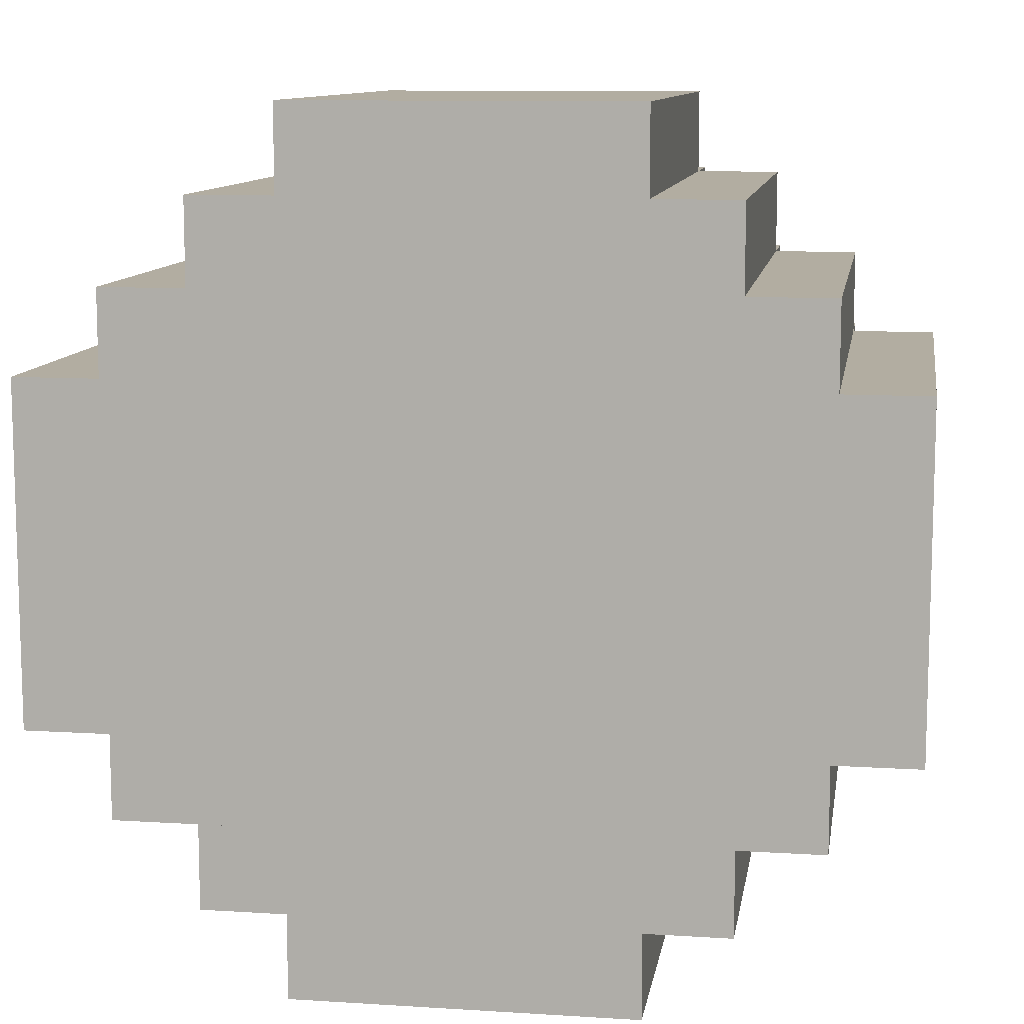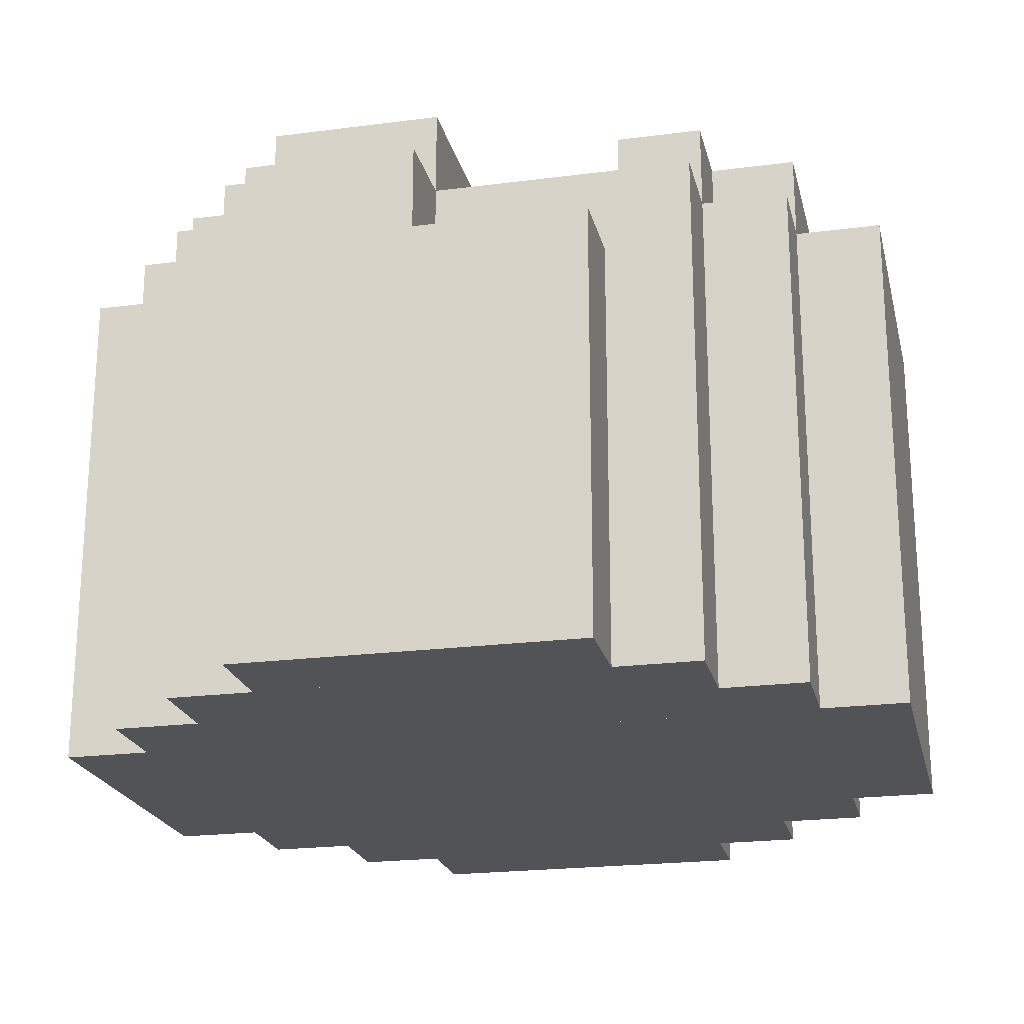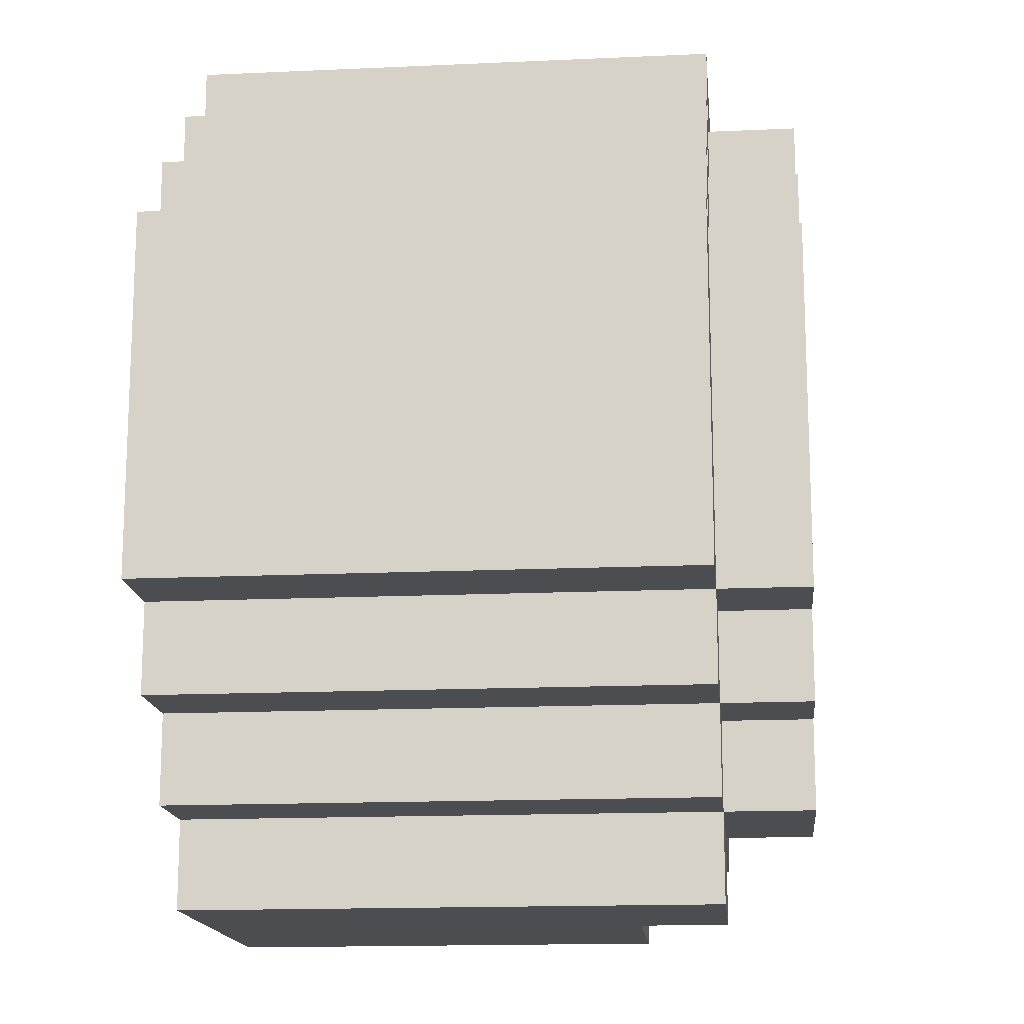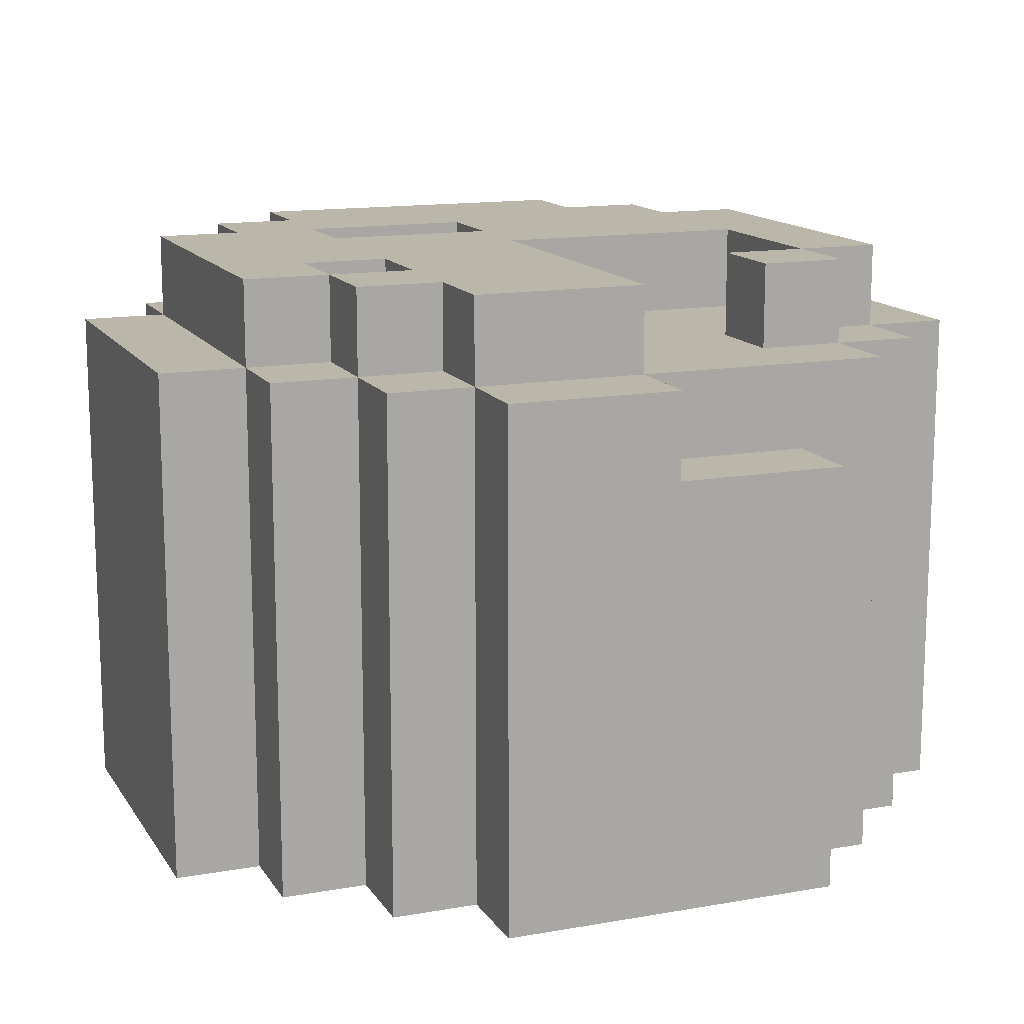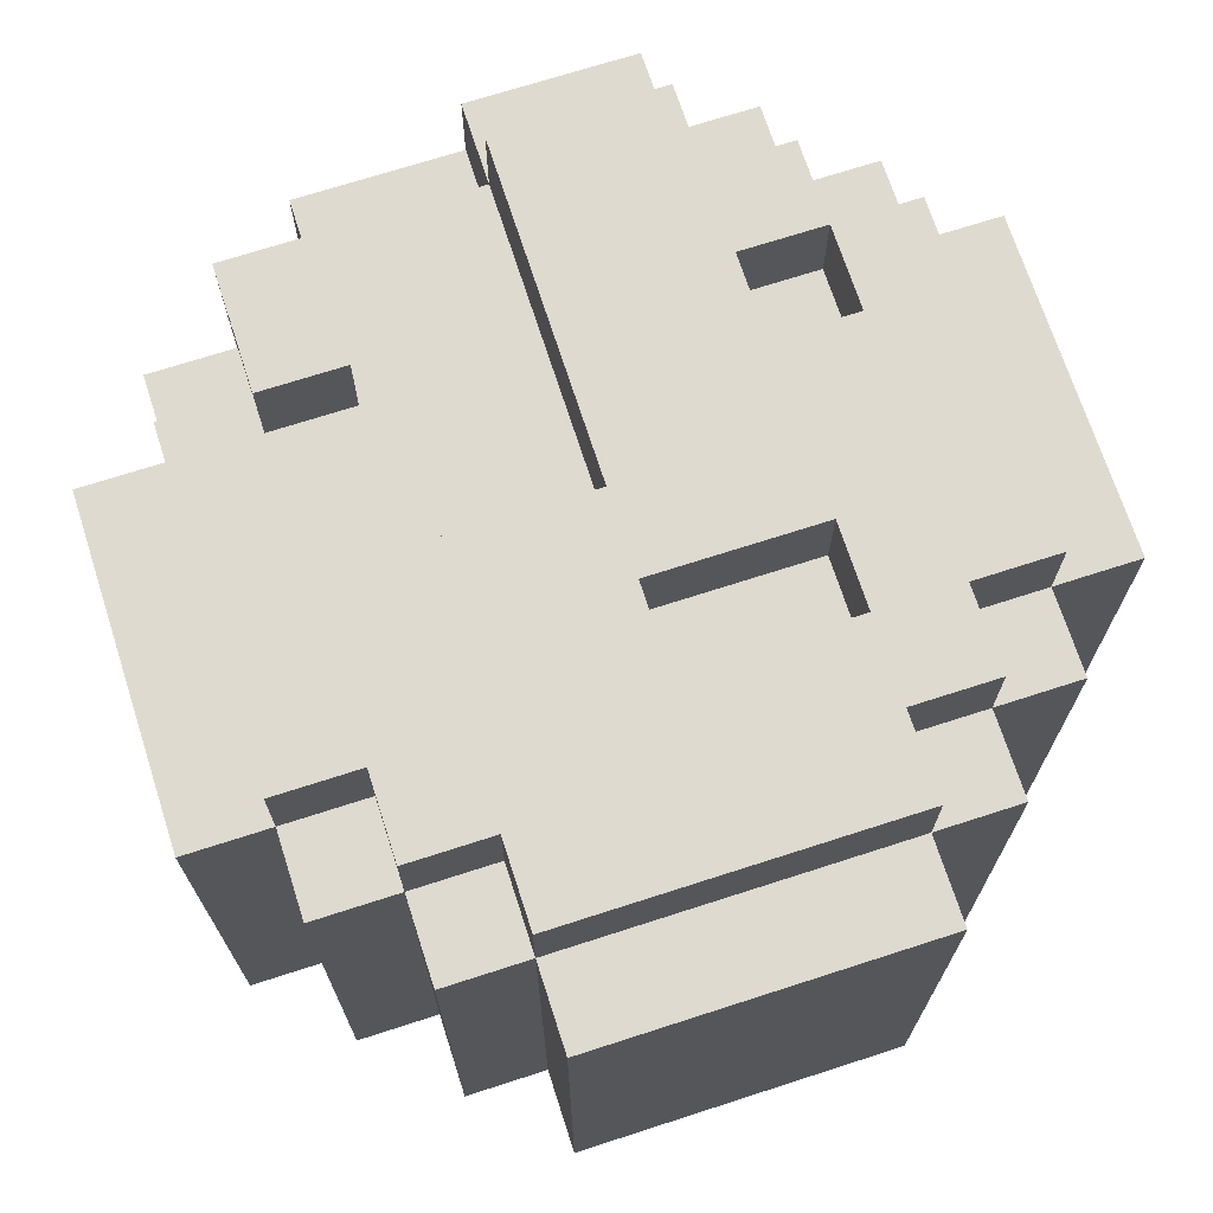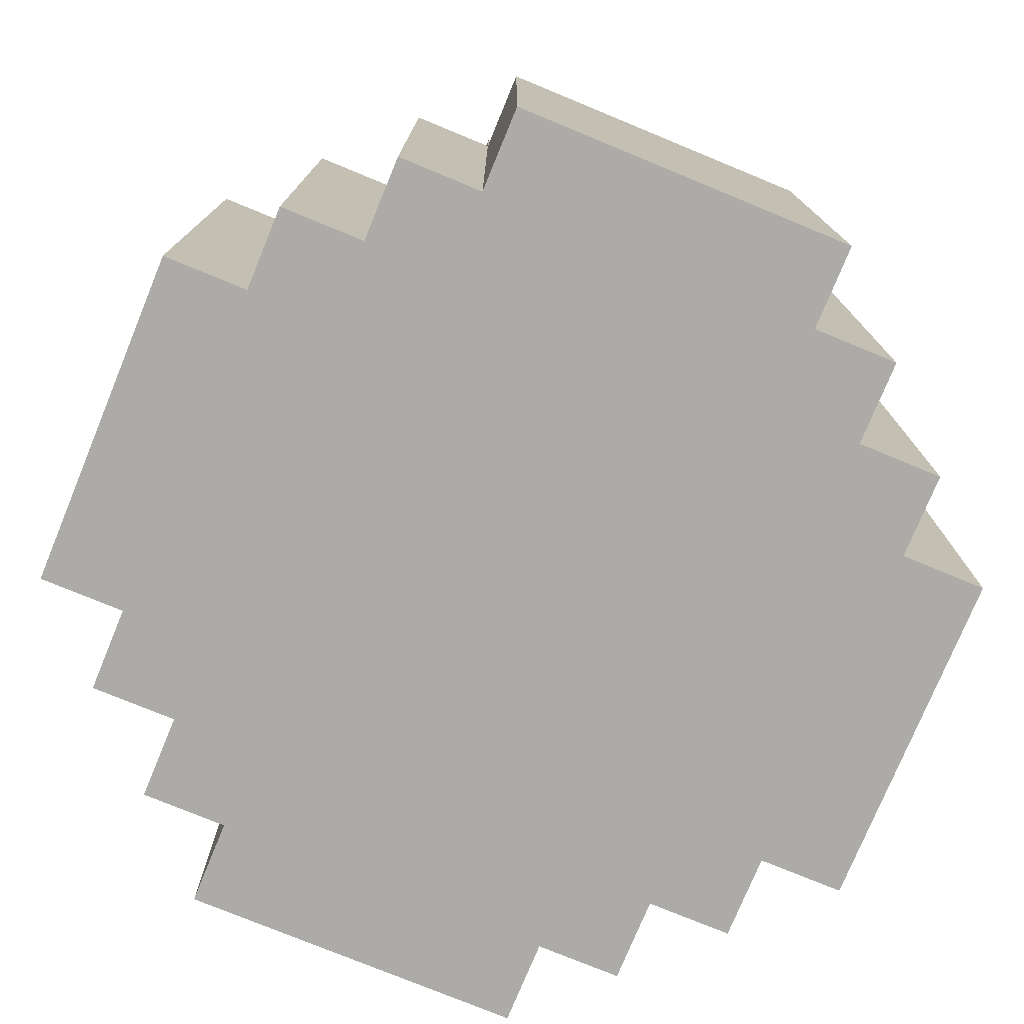
<metadata>
{"format":"obj","ext":"obj","renderer":"f3d","projection":"perspective","resolution":1024,"background":"white","views":[{"elev":10.5,"azim":9.0,"up":"+Z"},{"elev":-21.7,"azim":-167.1,"up":"+Y"},{"elev":-15.6,"azim":95.5,"up":"+Z"},{"elev":14.0,"azim":158.6,"up":"+Y"},{"elev":70.6,"azim":-17.9,"up":"+Y"},{"elev":-76.5,"azim":-22.4,"up":"+Y"}]}
</metadata>
<code>
v 1.5 4.5 -5.5
v 1.5 -0.5 -5.5
v -2.5 -0.5 -5.5
v -2.5 4.5 -5.5
v -4.5 5.5 -2.5
v -4.5 -0.5 -2.5
v -5.5 -0.5 -2.5
v -5.5 5.5 -2.5
v -3.5 5.5 -3.5
v -3.5 -0.5 -3.5
v -4.5 -0.5 -3.5
v -4.5 5.5 -3.5
v -2.5 4.5 -4.5
v -2.5 -0.5 -4.5
v -3.5 -0.5 -4.5
v -3.5 4.5 -4.5
v 2.5 5.5 -4.5
v 2.5 -0.5 -4.5
v 1.5 -0.5 -4.5
v 1.5 5.5 -4.5
v 3.5 5.5 -3.5
v 3.5 -0.5 -3.5
v 2.5 -0.5 -3.5
v 2.5 5.5 -3.5
v 4.5 5.5 -2.5
v 4.5 -0.5 -2.5
v 3.5 -0.5 -2.5
v 3.5 5.5 -2.5
v -0.5 5.5 -4.5
v -0.5 4.5 -4.5
v -3.5 5.5 -4.5
v -0.5 6.5 -0.5
v -0.5 5.5 -0.5
v -3.5 5.5 -0.5
v -3.5 6.5 -0.5
v 1.5 5.5 -5.5
v -0.5 4.5 -5.5
v -0.5 5.5 -5.5
v 1.5 6.5 -4.5
v -0.5 6.5 -4.5
v 1.5 6.5 1.5
v 1.5 5.5 1.5
v -0.5 5.5 1.5
v -0.5 6.5 1.5
v -3.5 6.5 -2.5
v -3.5 5.5 -2.5
v -4.5 6.5 -2.5
v -2.5 6.5 -3.5
v -2.5 5.5 -3.5
v -3.5 6.5 -3.5
v 2.5 6.5 -3.5
v 1.5 5.5 -3.5
v 1.5 6.5 -3.5
v 2.5 6.5 -1.5
v 2.5 5.5 -1.5
v 1.5 5.5 -1.5
v 1.5 6.5 -1.5
v 3.5 6.5 -2.5
v 2.5 5.5 -2.5
v 2.5 6.5 -2.5
v -2.5 5.5 4.5
v -2.5 -0.5 4.5
v 1.5 -0.5 4.5
v 1.5 5.5 4.5
v -5.5 5.5 1.5
v -5.5 -0.5 1.5
v -4.5 -0.5 1.5
v -4.5 5.5 1.5
v -4.5 5.5 2.5
v -4.5 -0.5 2.5
v -3.5 -0.5 2.5
v -3.5 5.5 2.5
v -3.5 5.5 3.5
v -3.5 -0.5 3.5
v -2.5 -0.5 3.5
v -2.5 5.5 3.5
v 1.5 5.5 3.5
v 1.5 -0.5 3.5
v 2.5 -0.5 3.5
v 2.5 5.5 3.5
v 2.5 5.5 2.5
v 2.5 -0.5 2.5
v 3.5 -0.5 2.5
v 3.5 5.5 2.5
v 3.5 5.5 1.5
v 3.5 -0.5 1.5
v 4.5 -0.5 1.5
v 4.5 5.5 1.5
v -2.5 6.5 3.5
v 1.5 6.5 3.5
v -0.5 6.5 0.5
v -0.5 5.5 0.5
v 1.5 5.5 0.5
v 1.5 6.5 0.5
v -4.5 6.5 1.5
v -3.5 5.5 1.5
v -3.5 6.5 1.5
v -2.5 5.5 -2.5
v -2.5 6.5 -2.5
v -3.5 6.5 2.5
v -2.5 5.5 2.5
v -2.5 6.5 2.5
v 1.5 6.5 -2.5
v 1.5 5.5 -2.5
v 1.5 6.5 2.5
v 1.5 5.5 2.5
v 2.5 6.5 2.5
v 2.5 6.5 1.5
v 2.5 5.5 1.5
v 3.5 6.5 1.5
v -0.5 5.5 -2.5
v -4.5 6.5 -0.5
v -4.5 6.5 0.5
v 3.5 6.5 0.5
v 3.5 6.5 -0.5
v -0.5 5.5 -3.5
v -0.5 6.5 -3.5
v -0.5 6.5 -2.5
v -0.5 6.5 -1.5
v 3.5 6.5 -1.5
g Matrix_1
f 1 2 3 4
f 5 6 7 8
f 9 10 11 12
f 13 14 15 16
f 17 18 19 20
f 21 22 23 24
f 25 26 27 28
f 29 30 16 31
f 32 33 34 35
f 36 1 37 38
f 39 20 29 40
f 41 42 43 44
f 45 46 5 47
f 48 49 9 50
f 51 24 52 53
f 54 55 56 57
f 58 28 59 60
f 61 62 63 64
f 65 66 67 68
f 69 70 71 72
f 73 74 75 76
f 77 78 79 80
f 81 82 83 84
f 85 86 87 88
f 89 76 77 90
f 91 92 93 94
f 95 68 96 97
f 45 46 98 99
f 100 72 101 102
f 103 104 59 60
f 105 106 81 107
f 108 109 85 110
f 8 7 66 65
f 12 11 6 5
f 68 67 70 69
f 31 15 10 9
f 72 71 74 73
f 4 3 14 13
f 76 75 62 61
f 47 5 68 95
f 40 29 33 32
f 50 9 46 45
f 97 96 72 100
f 102 101 76 89
f 38 37 30 29
f 94 93 42 41
f 60 59 55 54
f 88 87 26 25
f 20 19 2 36
f 64 63 78 77
f 24 23 18 17
f 80 79 82 81
f 28 27 22 21
f 84 83 86 85
f 110 85 28 58
f 35 34 46 45
f 99 98 49 48
f 44 43 92 91
f 53 52 20 39
f 57 56 104 103
f 90 77 106 105
f 60 59 24 51
f 107 81 109 108
f 8 65 68 5
f 28 85 88 25
f 46 34 33 111
f 47 112 35 45
f 112 113 114 115
f 97 100 107 108
f 113 95 44 91
f 31 9 116 29
f 76 61 64 77
f 102 89 90 105
f 117 118 60 51
f 119 32 115 120
f 4 13 30 37
f 49 98 111 116
f 38 29 20 36
f 92 43 42 93
f 40 117 53 39
f 118 119 57 103
f 94 41 110 114
f 12 5 46 9
f 68 69 72 96
f 72 73 76 101
f 50 45 99 48
f 20 52 24 17
f 104 56 55 59
f 106 77 80 81
f 24 59 28 21
f 109 81 84 85
f 60 54 120 58
f 66 7 26 87
f 6 11 22 27
f 70 67 86 83
f 10 15 18 23
f 74 71 82 79
f 14 3 2 19
f 62 75 78 63

</code>
